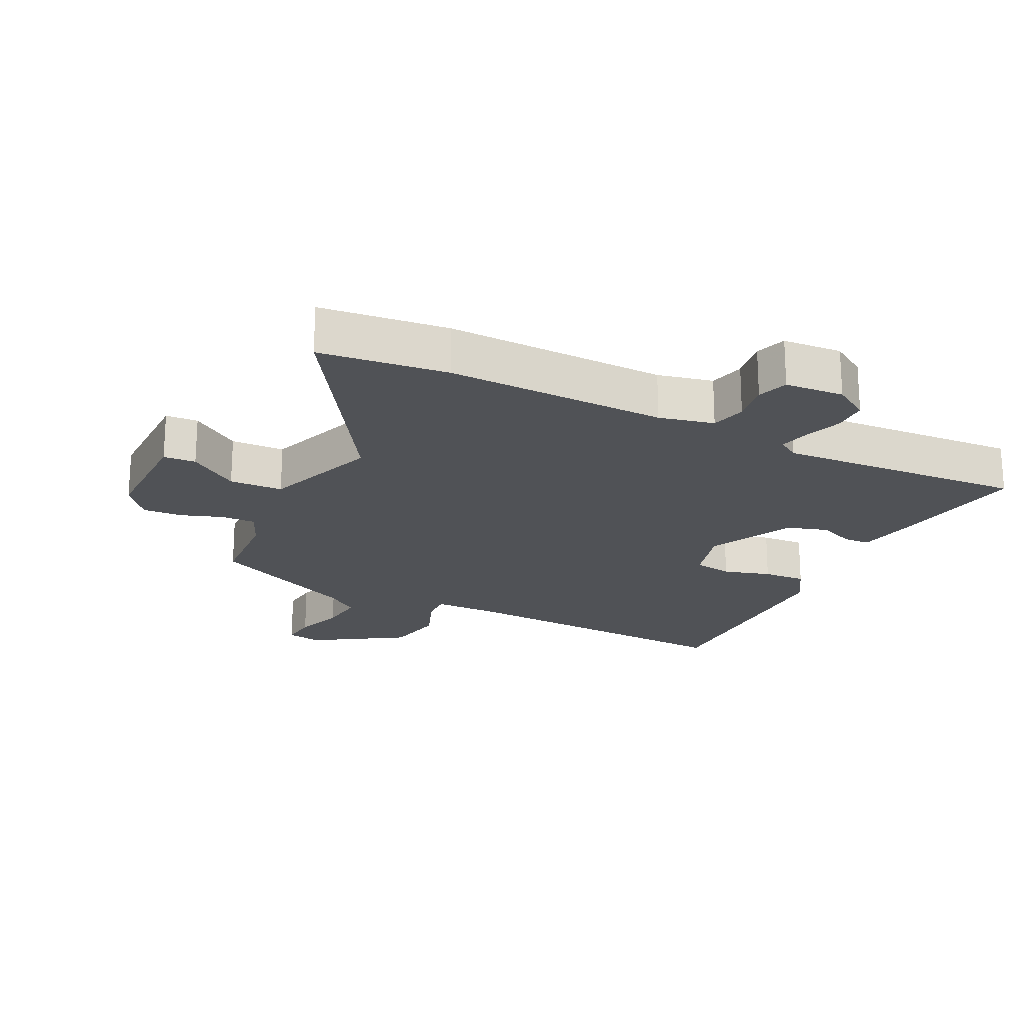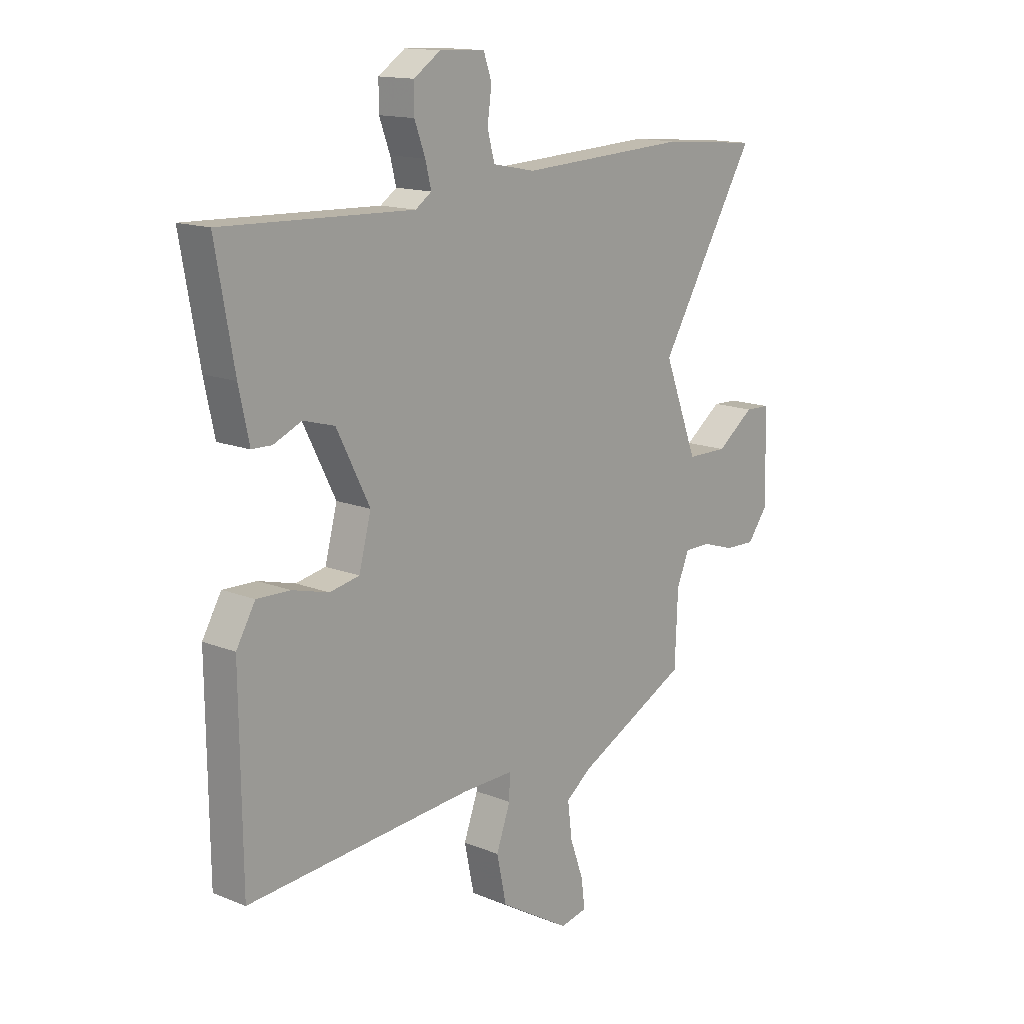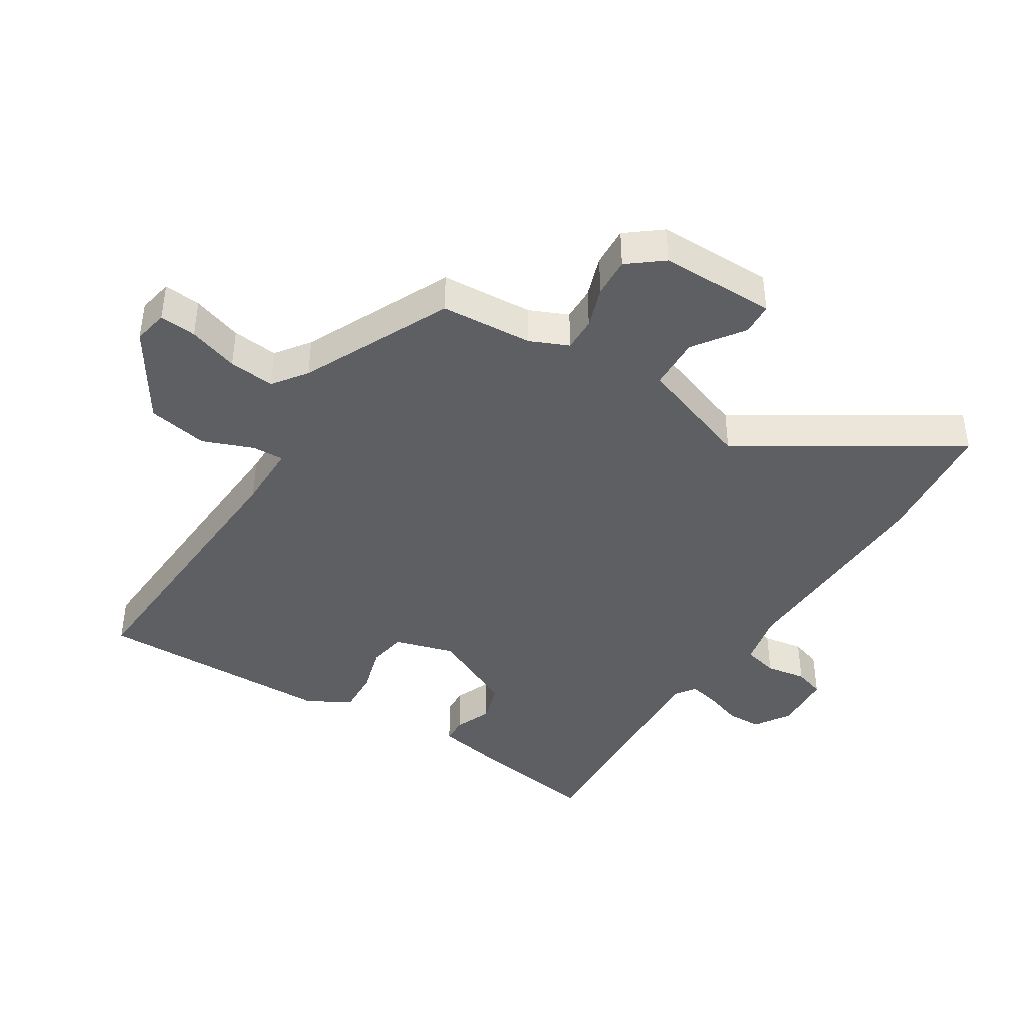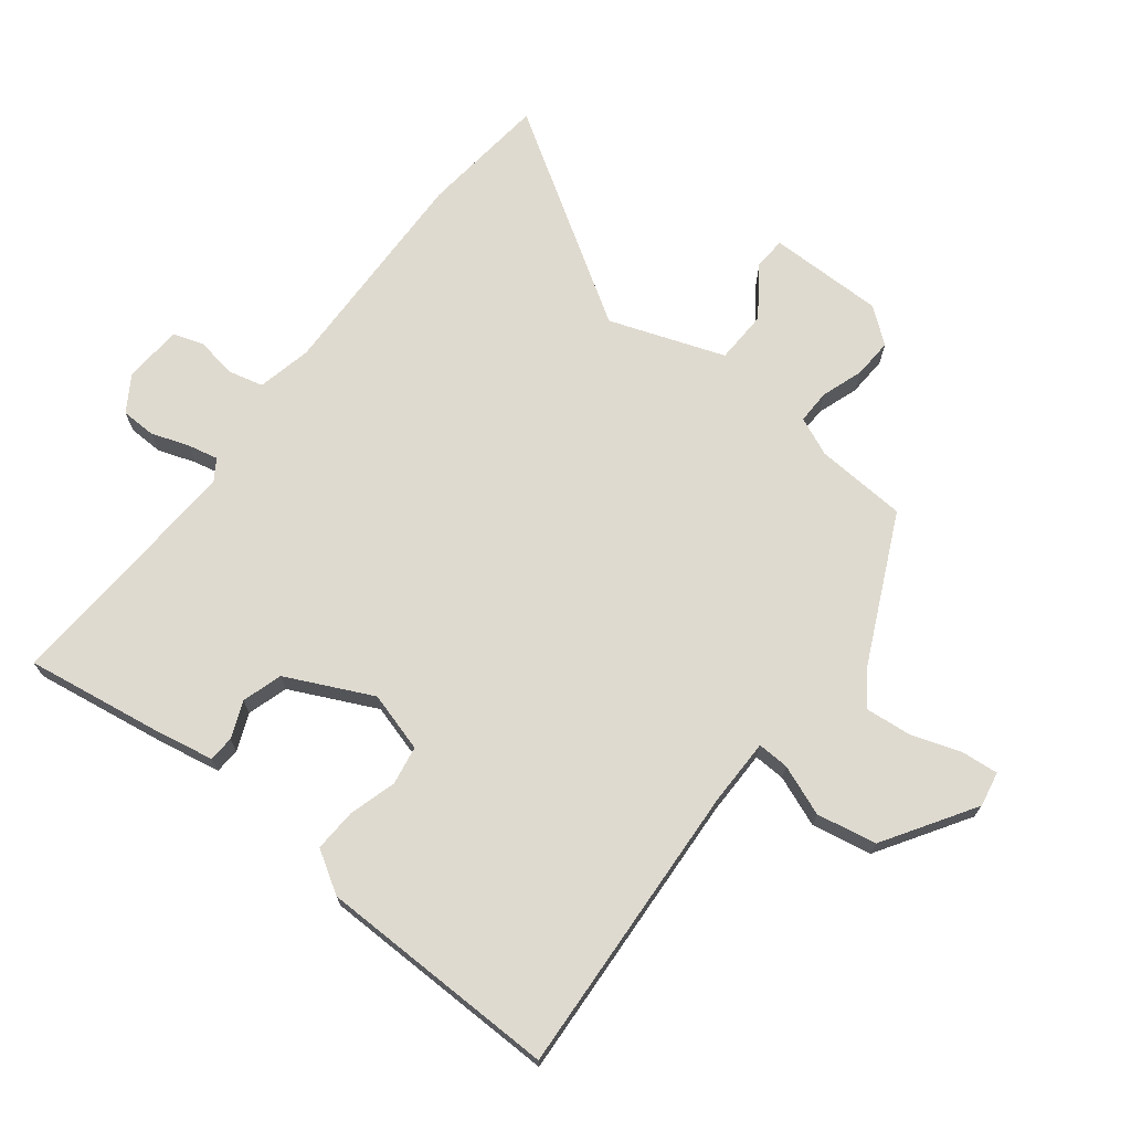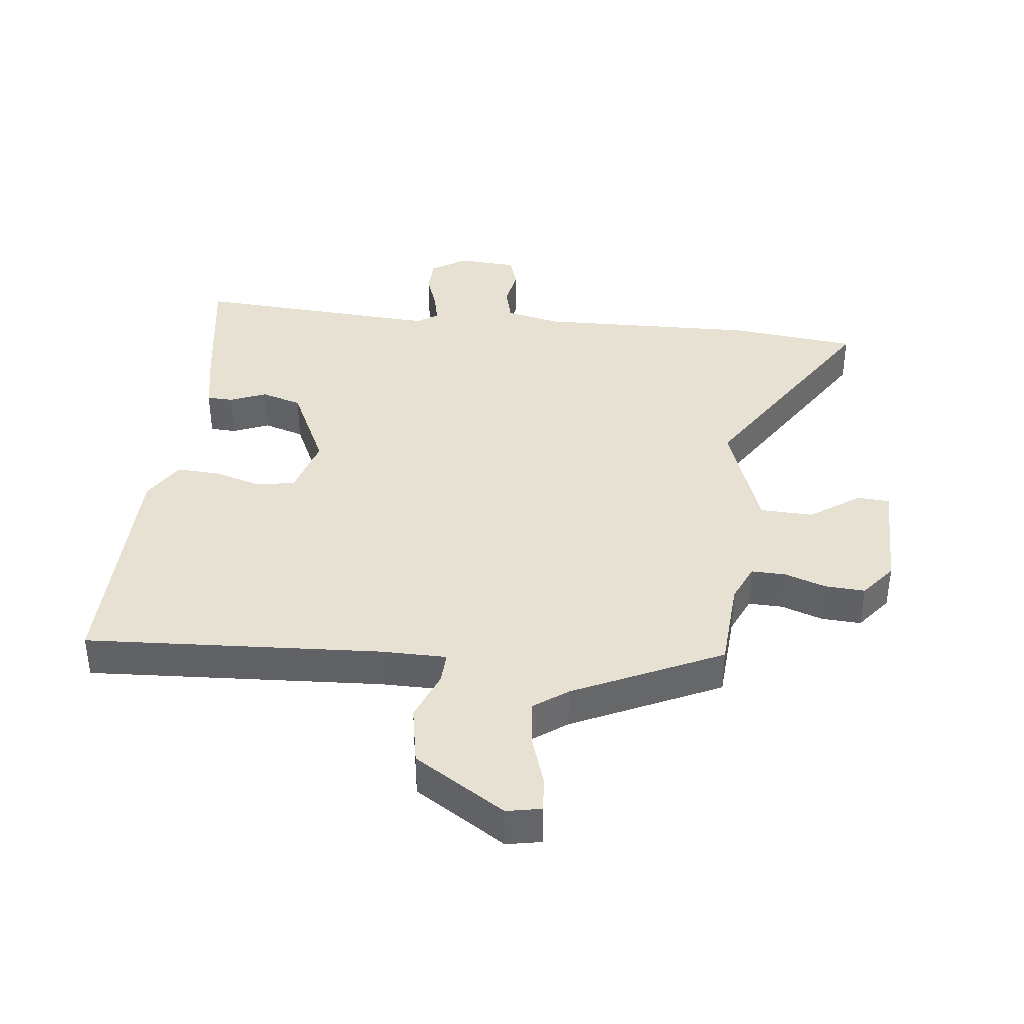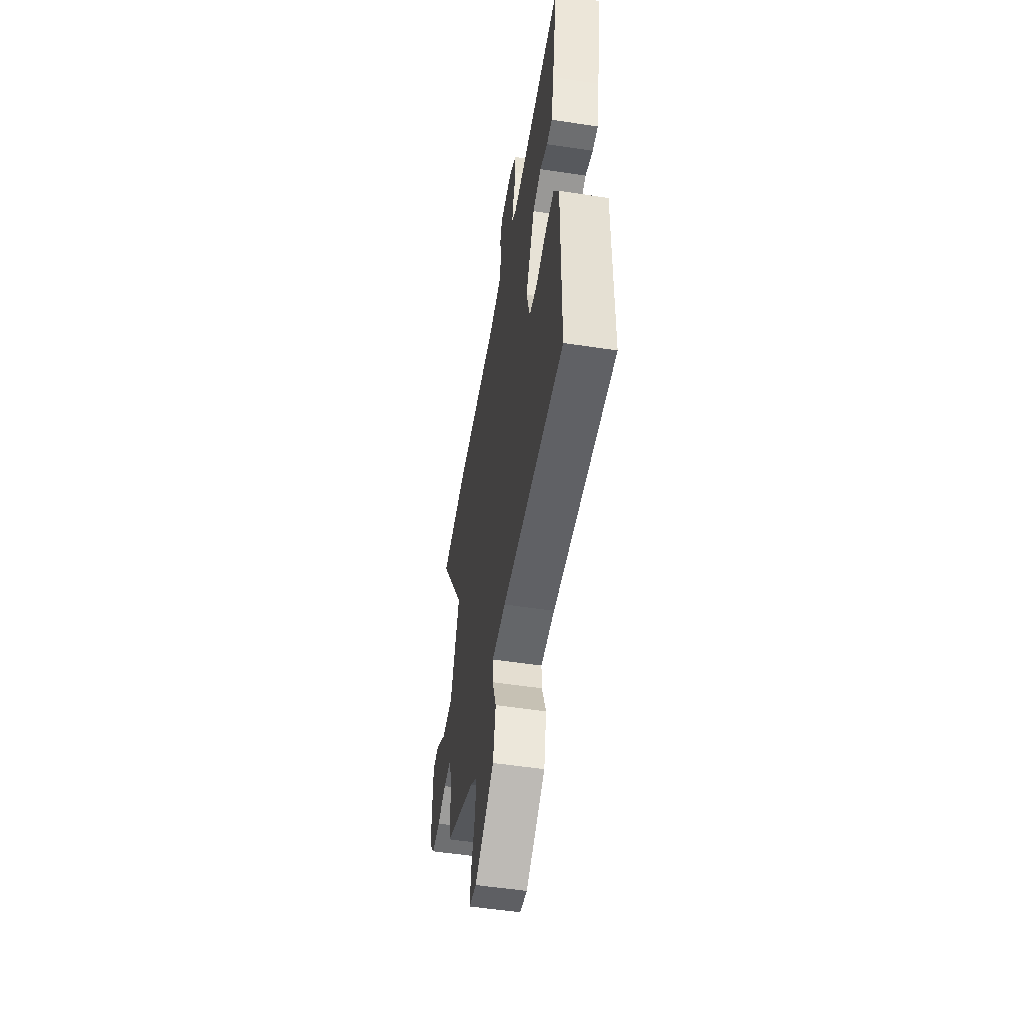
<metadata>
{"format":"obj","ext":"obj","renderer":"f3d","projection":"perspective","resolution":1024,"background":"white","views":[{"elev":-20.8,"azim":-24.9,"up":"+Y"},{"elev":14.5,"azim":131.2,"up":"+Z"},{"elev":-41.6,"azim":-120.8,"up":"+Y"},{"elev":70.7,"azim":129.3,"up":"+Y"},{"elev":38.9,"azim":-172.1,"up":"+Y"},{"elev":-52.8,"azim":80.7,"up":"+Z"}]}
</metadata>
<code>
v 0.542 0.07 0.466
v 0.504 0.07 0.255
v 0.483 0.07 0.157
v 0.442 0.07 0.156
v 0.385 0.07 0.181
v 0.321 0.07 0.163
v 0.253 0.07 0.029
v 0.278 0.07 -0.066
v 0.339 0.07 -0.078
v 0.414 0.07 -0.058
v 0.482 0.07 -0.056
v 0.521 0.07 -0.123
v 0.517 0.07 -0.503
v 0.052 0.07 -0.465
v -0.052 0.07 -0.463
v -0.051 0.07 -0.513
v -0.022 0.07 -0.593
v -0.042 0.07 -0.687
v -0.187 0.07 -0.774
v -0.242 0.07 -0.762
v -0.235 0.07 -0.704
v -0.207 0.07 -0.626
v -0.198 0.07 -0.554
v -0.25 0.07 -0.514
v -0.481 0.07 -0.398
v -0.487 0.07 -0.253
v -0.512 0.07 -0.192
v -0.566 0.07 -0.192
v -0.632 0.07 -0.213
v -0.695 0.07 -0.215
v -0.737 0.07 -0.159
v -0.732 0.07 0.024
v -0.681 0.07 0.026
v -0.604 0.07 -0.031
v -0.52 0.07 -0.03
v -0.451 0.07 0.15
v -0.652 0.07 0.487
v -0.451 0.07 0.504
v -0.105 0.07 0.486
v -0.018 0.07 0.503
v -0.003 0.07 0.558
v -0.012 0.07 0.622
v 0.005 0.07 0.67
v 0.098 0.07 0.674
v 0.153 0.07 0.637
v 0.153 0.07 0.582
v 0.131 0.07 0.523
v 0.119 0.07 0.475
v 0.152 0.07 0.452
v 0.542 0 0.466
v 0.504 0 0.255
v 0.483 0 0.157
v 0.442 0 0.156
v 0.385 0 0.181
v 0.321 0 0.163
v 0.253 0 0.029
v 0.278 0 -0.066
v 0.339 0 -0.078
v 0.414 0 -0.058
v 0.482 0 -0.056
v 0.521 0 -0.123
v 0.517 0 -0.503
v 0.052 0 -0.465
v -0.052 0 -0.463
v -0.051 0 -0.513
v -0.022 0 -0.593
v -0.042 0 -0.687
v -0.187 0 -0.774
v -0.242 0 -0.762
v -0.235 0 -0.704
v -0.207 0 -0.626
v -0.198 0 -0.554
v -0.25 0 -0.514
v -0.481 0 -0.398
v -0.487 0 -0.253
v -0.512 0 -0.192
v -0.566 0 -0.192
v -0.632 0 -0.213
v -0.695 0 -0.215
v -0.737 0 -0.159
v -0.732 0 0.024
v -0.681 0 0.026
v -0.604 0 -0.031
v -0.52 0 -0.03
v -0.451 0 0.15
v -0.652 0 0.487
v -0.451 0 0.504
v -0.105 0 0.486
v -0.018 0 0.503
v -0.003 0 0.558
v -0.012 0 0.622
v 0.005 0 0.67
v 0.098 0 0.674
v 0.153 0 0.637
v 0.153 0 0.582
v 0.131 0 0.523
v 0.119 0 0.475
v 0.152 0 0.452
f 44 45 46 47
f 44 47 48
f 41 42 43 44
f 40 41 44 48
f 39 40 48 49
f 36 37 38 39
f 35 36 39 49
f 31 32 33 34
f 31 34 35
f 28 29 30 31
f 27 28 31 35
f 26 27 35 49
f 24 25 26 49
f 19 20 21 22
f 19 22 23
f 16 17 18 19
f 15 16 19 23
f 11 12 13 14
f 9 10 11 14
f 8 9 14 15
f 7 8 15 23
f 2 3 4 5
f 2 5 6
f 1 2 6
f 49 1 6
f 23 24 49
f 6 7 23 49
f 96 95 94 93
f 97 96 93
f 93 92 91 90
f 97 93 90 89
f 98 97 89 88
f 88 87 86 85
f 98 88 85 84
f 83 82 81 80
f 84 83 80
f 80 79 78 77
f 84 80 77 76
f 98 84 76 75
f 98 75 74 73
f 71 70 69 68
f 72 71 68
f 68 67 66 65
f 72 68 65 64
f 63 62 61 60
f 63 60 59 58
f 64 63 58 57
f 72 64 57 56
f 54 53 52 51
f 55 54 51
f 55 51 50
f 55 50 98
f 98 73 72
f 98 72 56 55
f 1 50 51 2
f 2 51 52 3
f 3 52 53 4
f 4 53 54 5
f 5 54 55 6
f 6 55 56 7
f 7 56 57 8
f 8 57 58 9
f 9 58 59 10
f 10 59 60 11
f 11 60 61 12
f 12 61 62 13
f 13 62 63 14
f 14 63 64 15
f 15 64 65 16
f 16 65 66 17
f 17 66 67 18
f 18 67 68 19
f 19 68 69 20
f 20 69 70 21
f 21 70 71 22
f 22 71 72 23
f 23 72 73 24
f 24 73 74 25
f 25 74 75 26
f 26 75 76 27
f 27 76 77 28
f 28 77 78 29
f 29 78 79 30
f 30 79 80 31
f 31 80 81 32
f 32 81 82 33
f 33 82 83 34
f 34 83 84 35
f 35 84 85 36
f 36 85 86 37
f 37 86 87 38
f 38 87 88 39
f 39 88 89 40
f 40 89 90 41
f 41 90 91 42
f 42 91 92 43
f 43 92 93 44
f 44 93 94 45
f 45 94 95 46
f 46 95 96 47
f 47 96 97 48
f 48 97 98 49
f 49 98 50 1

</code>
